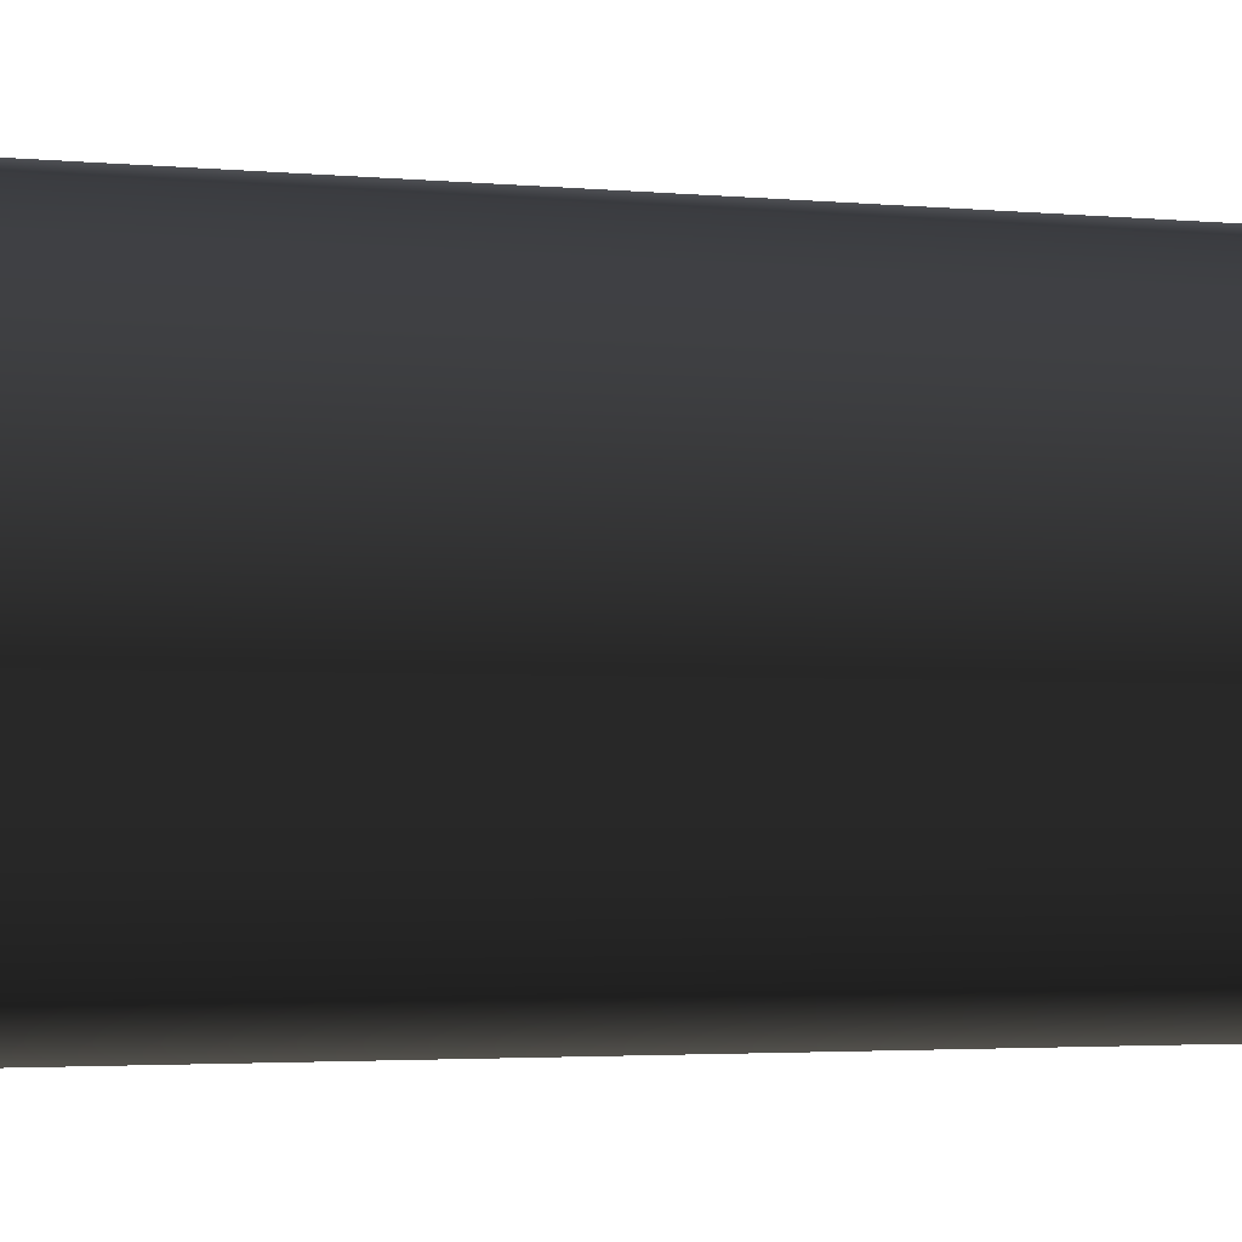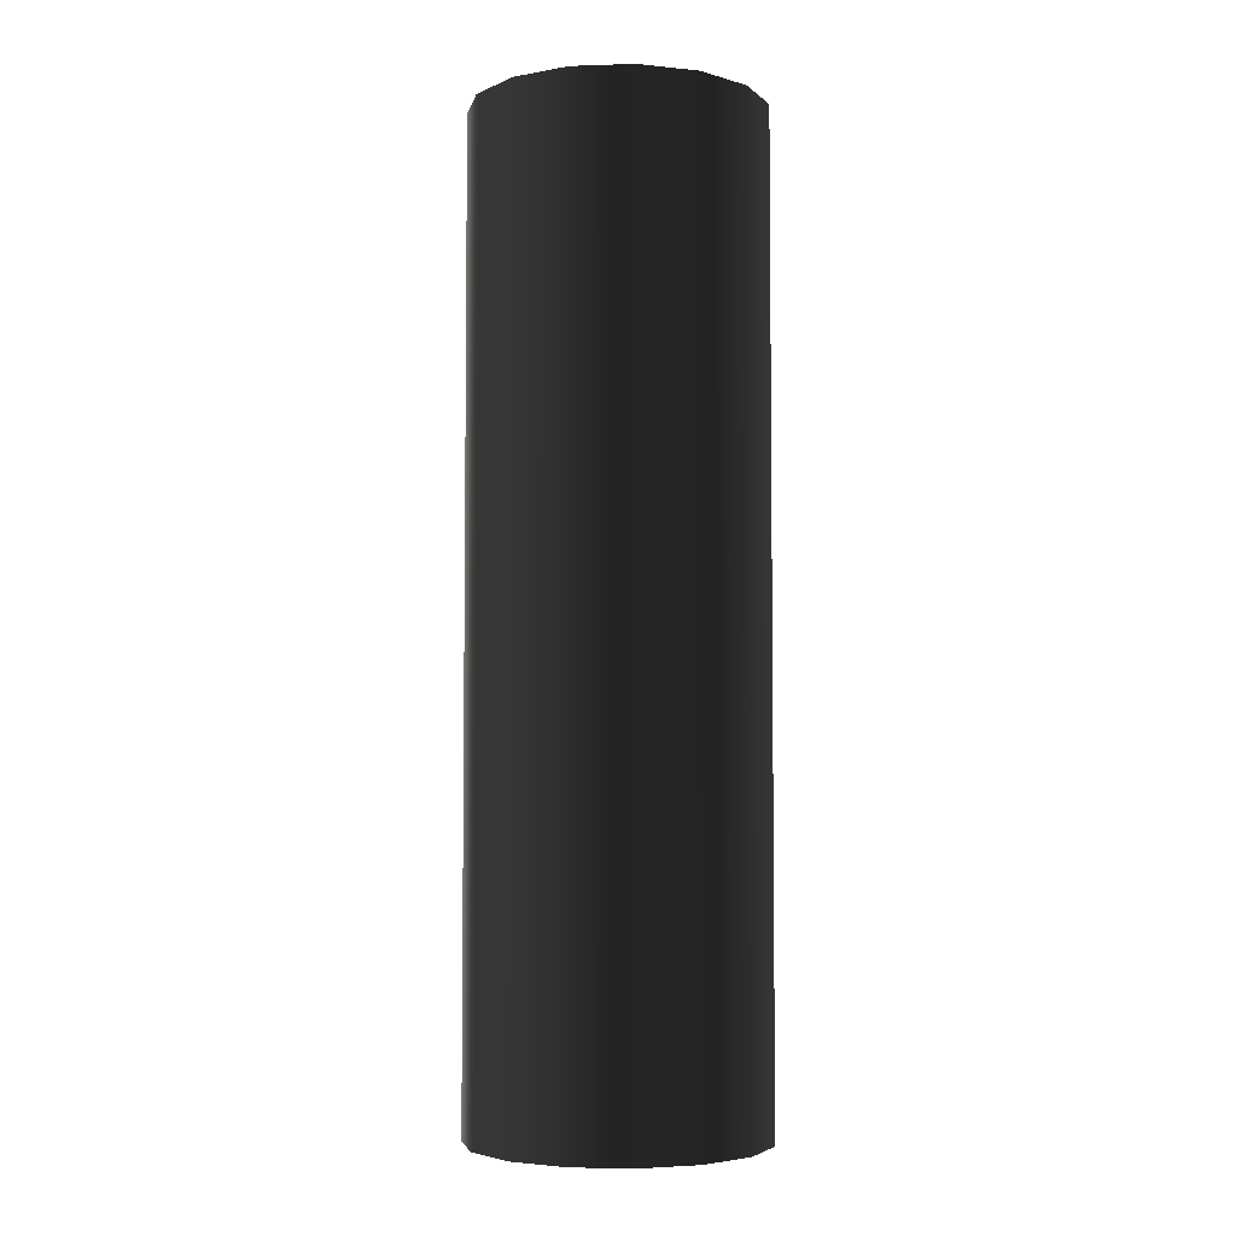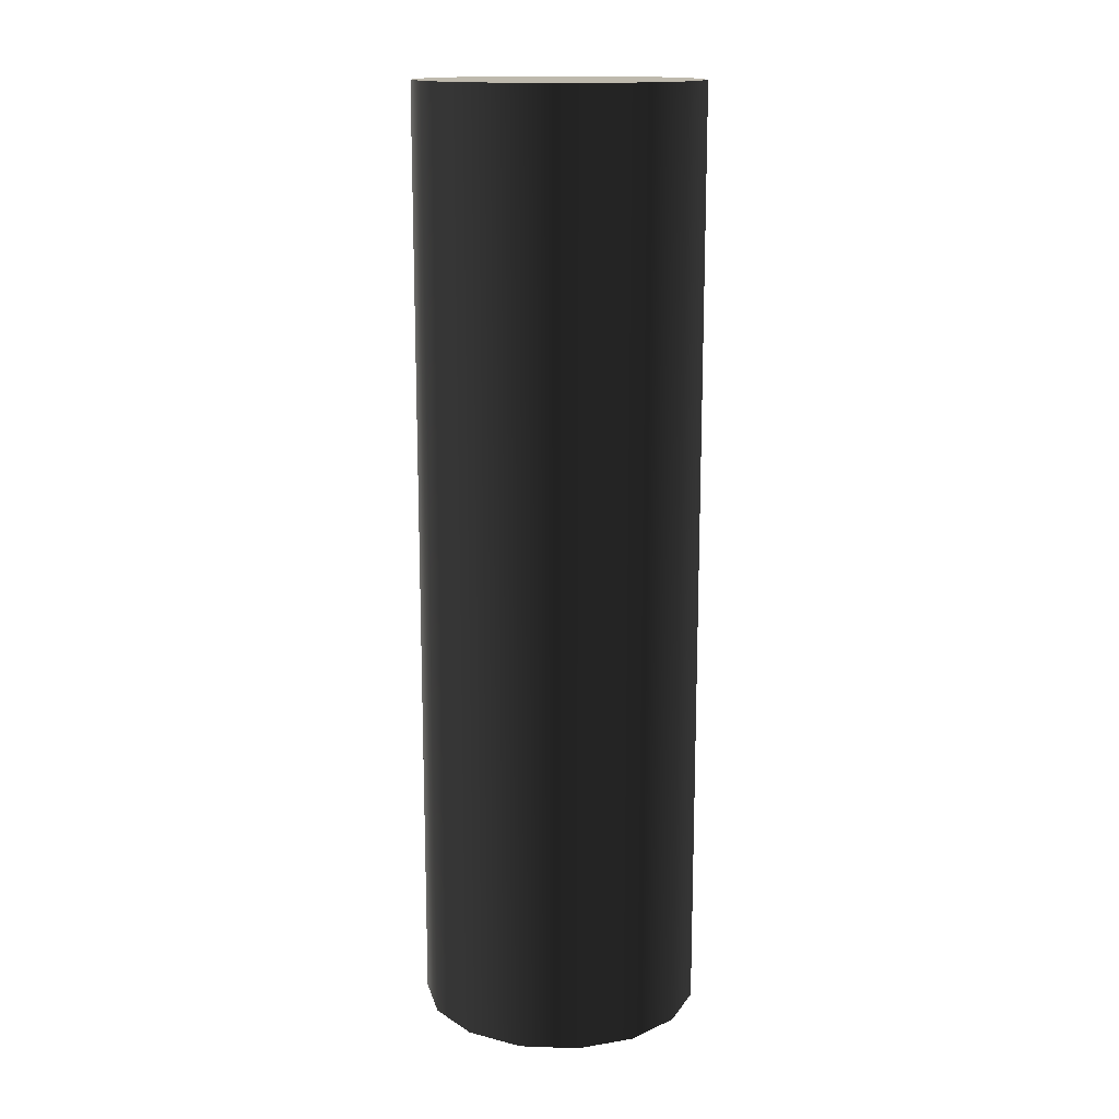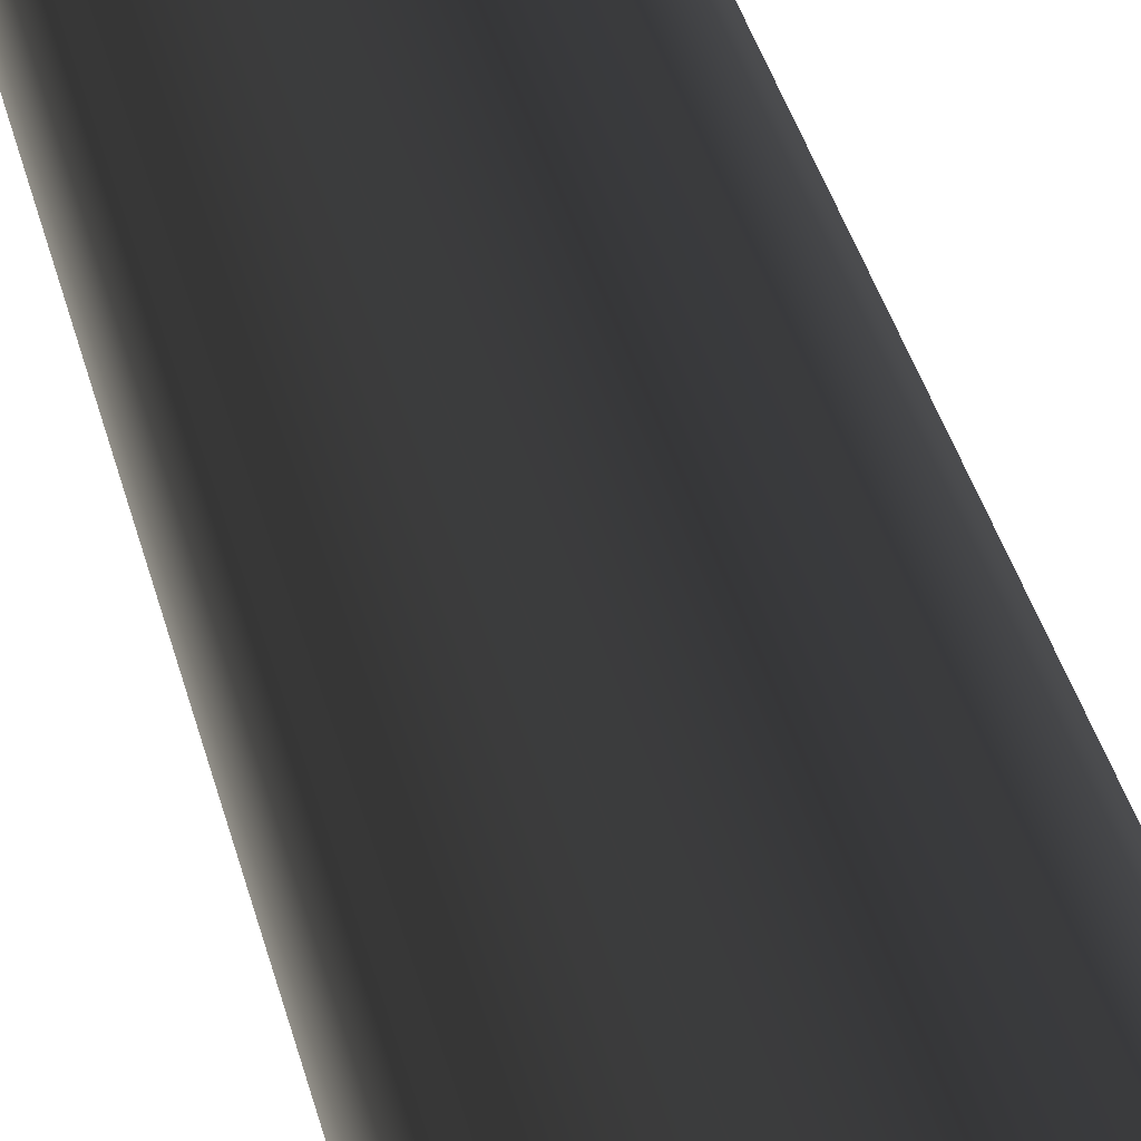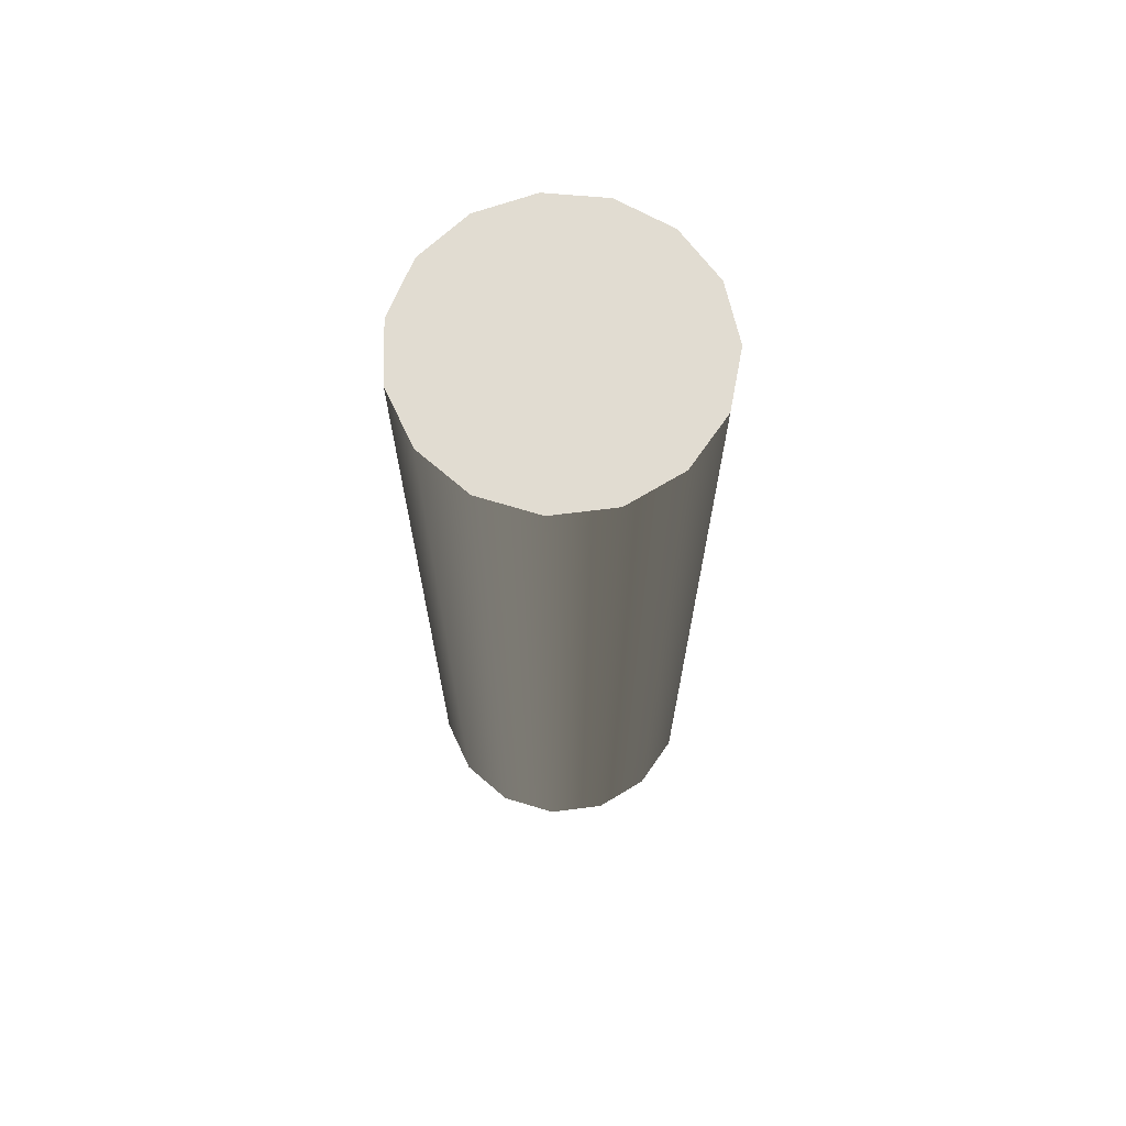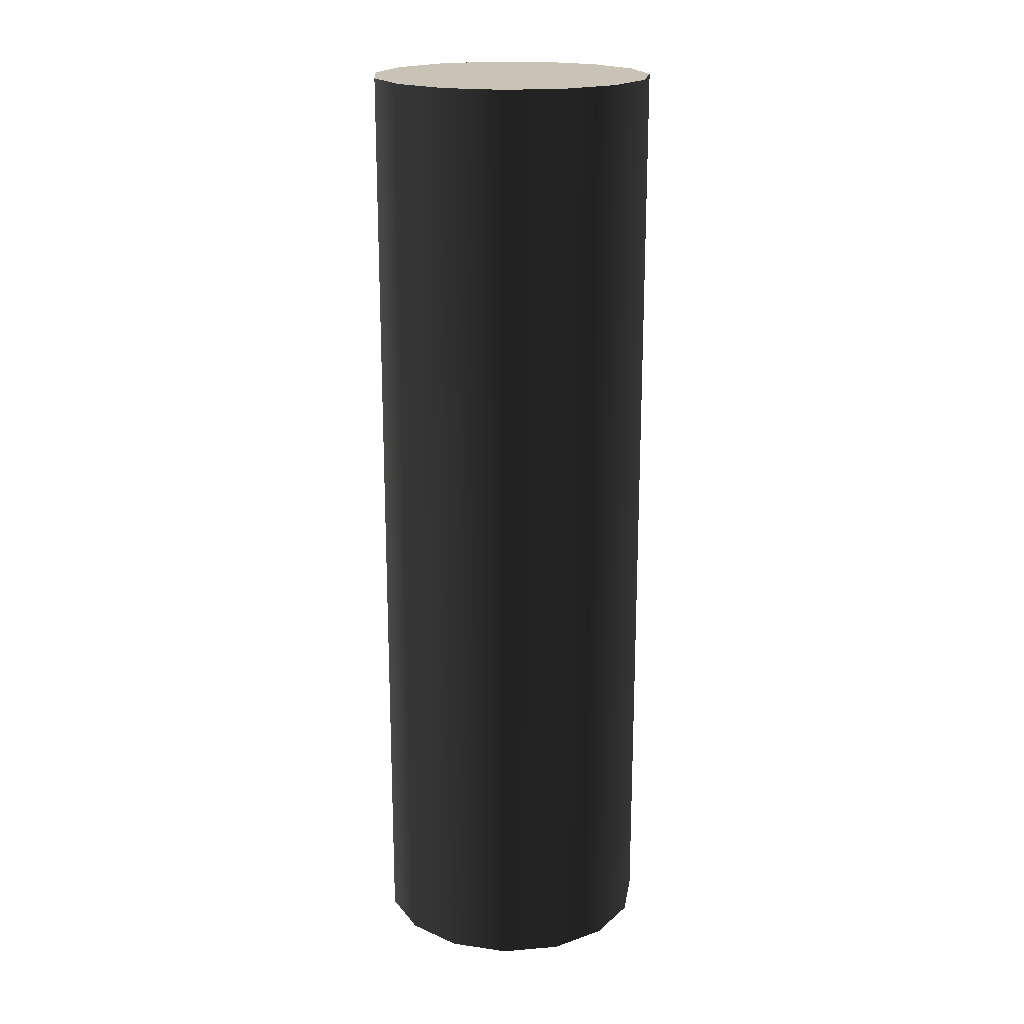
<metadata>
{"format":"obj","ext":"obj","renderer":"f3d","projection":"perspective","resolution":1024,"background":"white","views":[{"elev":-1.9,"azim":62.8,"up":"+Z"},{"elev":-4.5,"azim":41.1,"up":"+Y"},{"elev":15.1,"azim":15.7,"up":"+Y"},{"elev":40.5,"azim":-14.5,"up":"+Z"},{"elev":69.2,"azim":-91.9,"up":"+Y"},{"elev":19.4,"azim":-21.7,"up":"+Y"}]}
</metadata>
<code>
v -2.979 10 -0.3552
v -2.866 -10 0.8871
v -2.866 10 0.8871
v -2.257 -10 1.976
v -2.257 10 1.976
v -1.258 -10 2.723
v -1.258 10 2.723
v -0.04189 -10 3
v -0.04189 10 3
v 1.182 -10 2.757
v 1.182 10 2.757
v 2.201 -10 2.038
v 2.201 10 2.038
v 2.84 -10 0.9668
v 2.84 10 0.9668
v 2.988 -10 -0.2719
v 2.988 10 -0.2719
v 2.619 -10 -1.464
v 2.619 10 -1.464
v 1.797 -10 -2.402
v 1.797 10 -2.402
v 0.6646 -10 -2.925
v 0.6646 10 -2.925
v -0.5827 -10 -2.943
v -0.5827 10 -2.943
v -1.729 -10 -2.451
v -1.729 10 -2.451
v -2.577 -10 -1.536
v -2.577 10 -1.536
v -2.979 -10 -0.3552
o Cylinder
f 24 22 20 18 16 14 12 10 8 6 4 2 30 28 26
f 5 7 9 11 13 15 17 19 21 23 25 27 29 1 3
f 4 5 3 2
f 6 7 5 4
f 8 9 7 6
f 10 11 9 8
f 12 13 11 10
f 14 15 13 12
f 24 25 23 22
f 16 17 15 14
f 26 27 25 24
f 18 19 17 16
f 2 3 1 30
f 20 21 19 18
f 28 29 27 26
f 22 23 21 20
f 30 1 29 28

</code>
